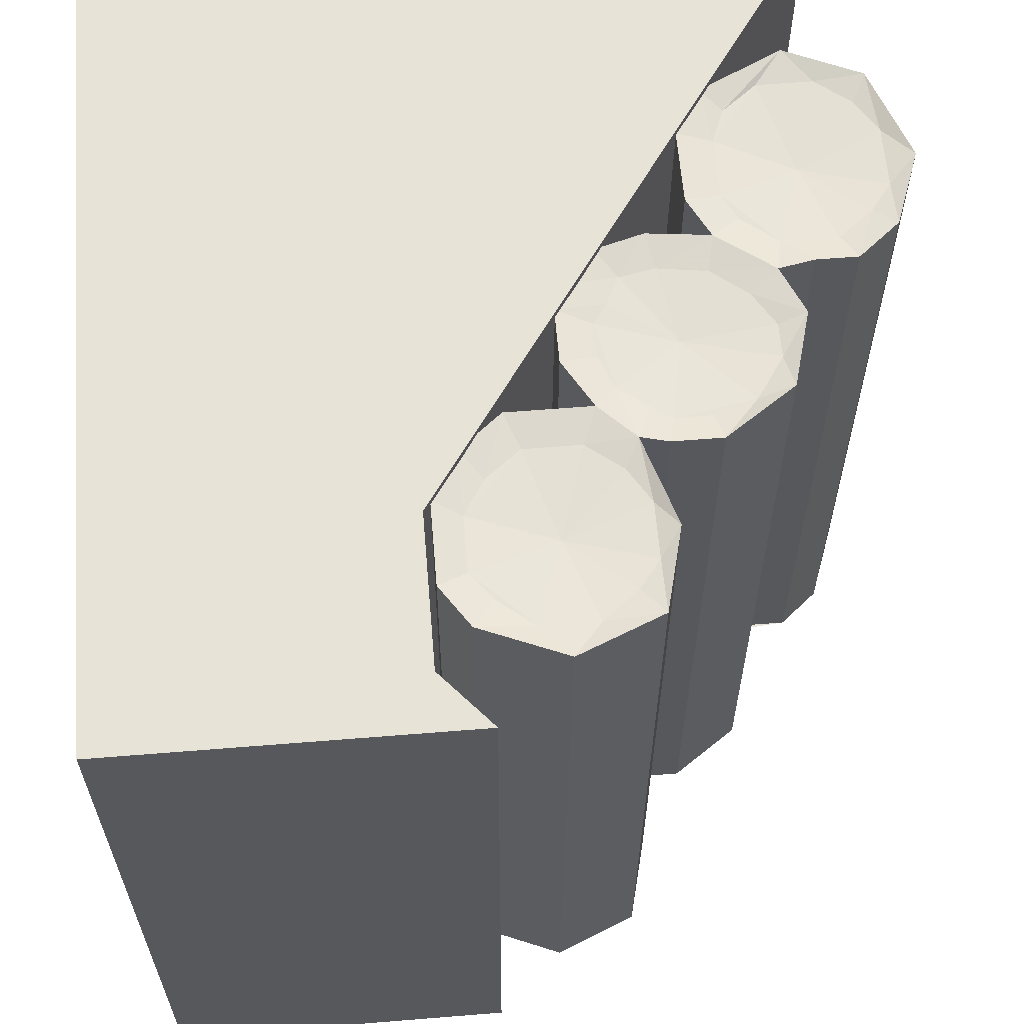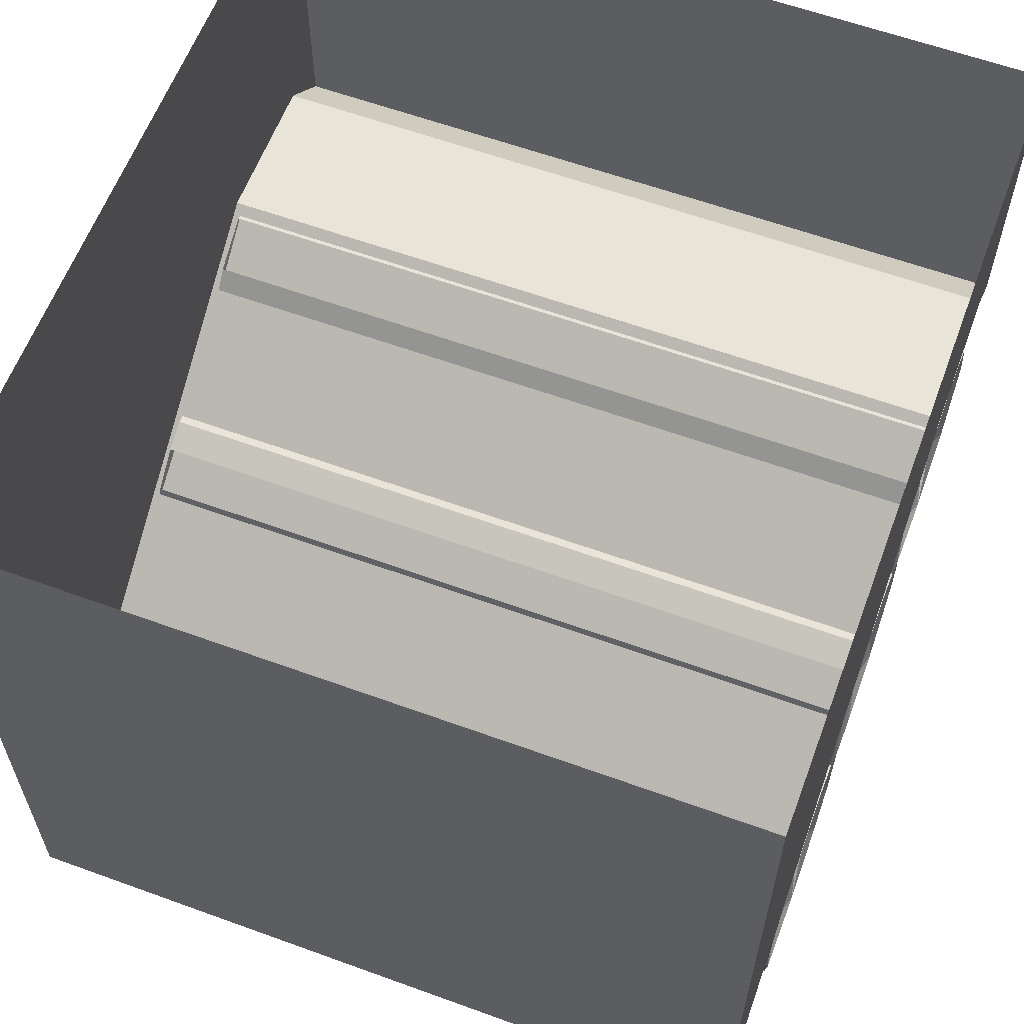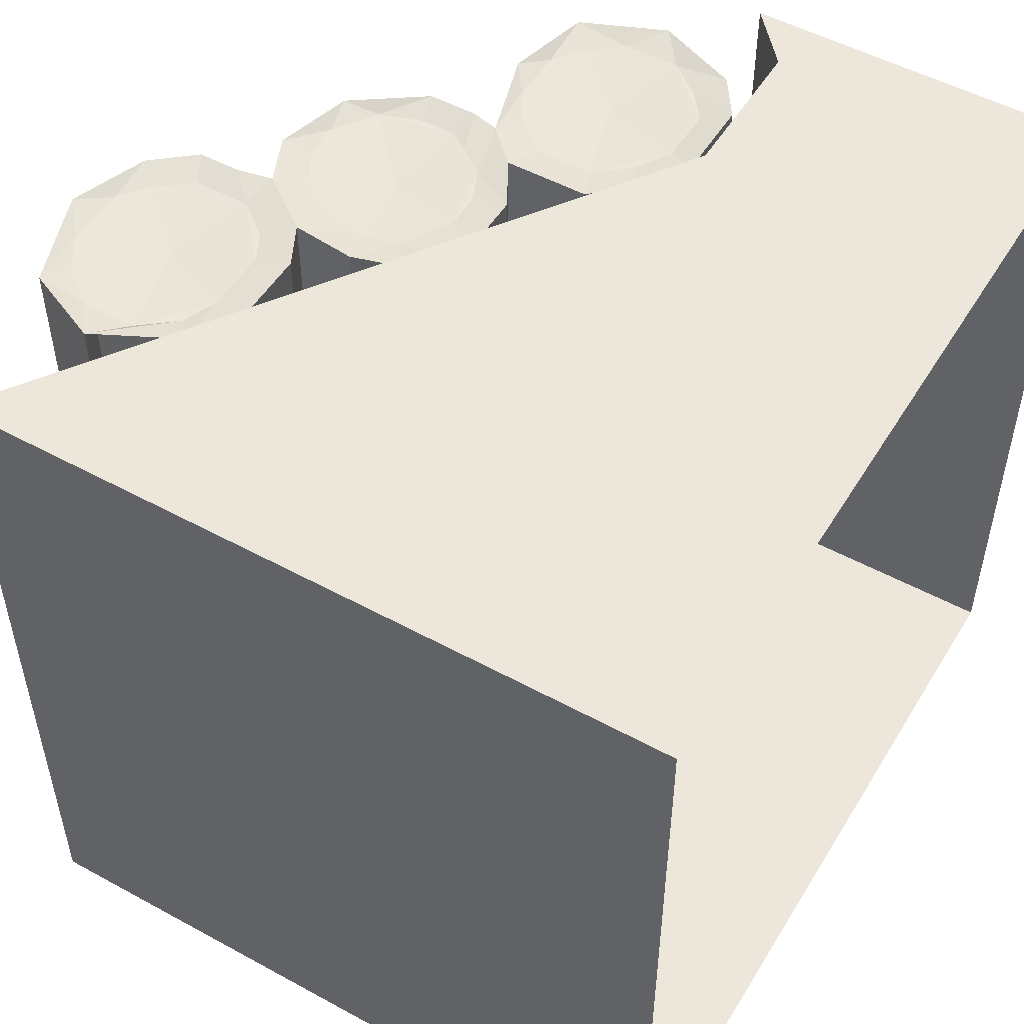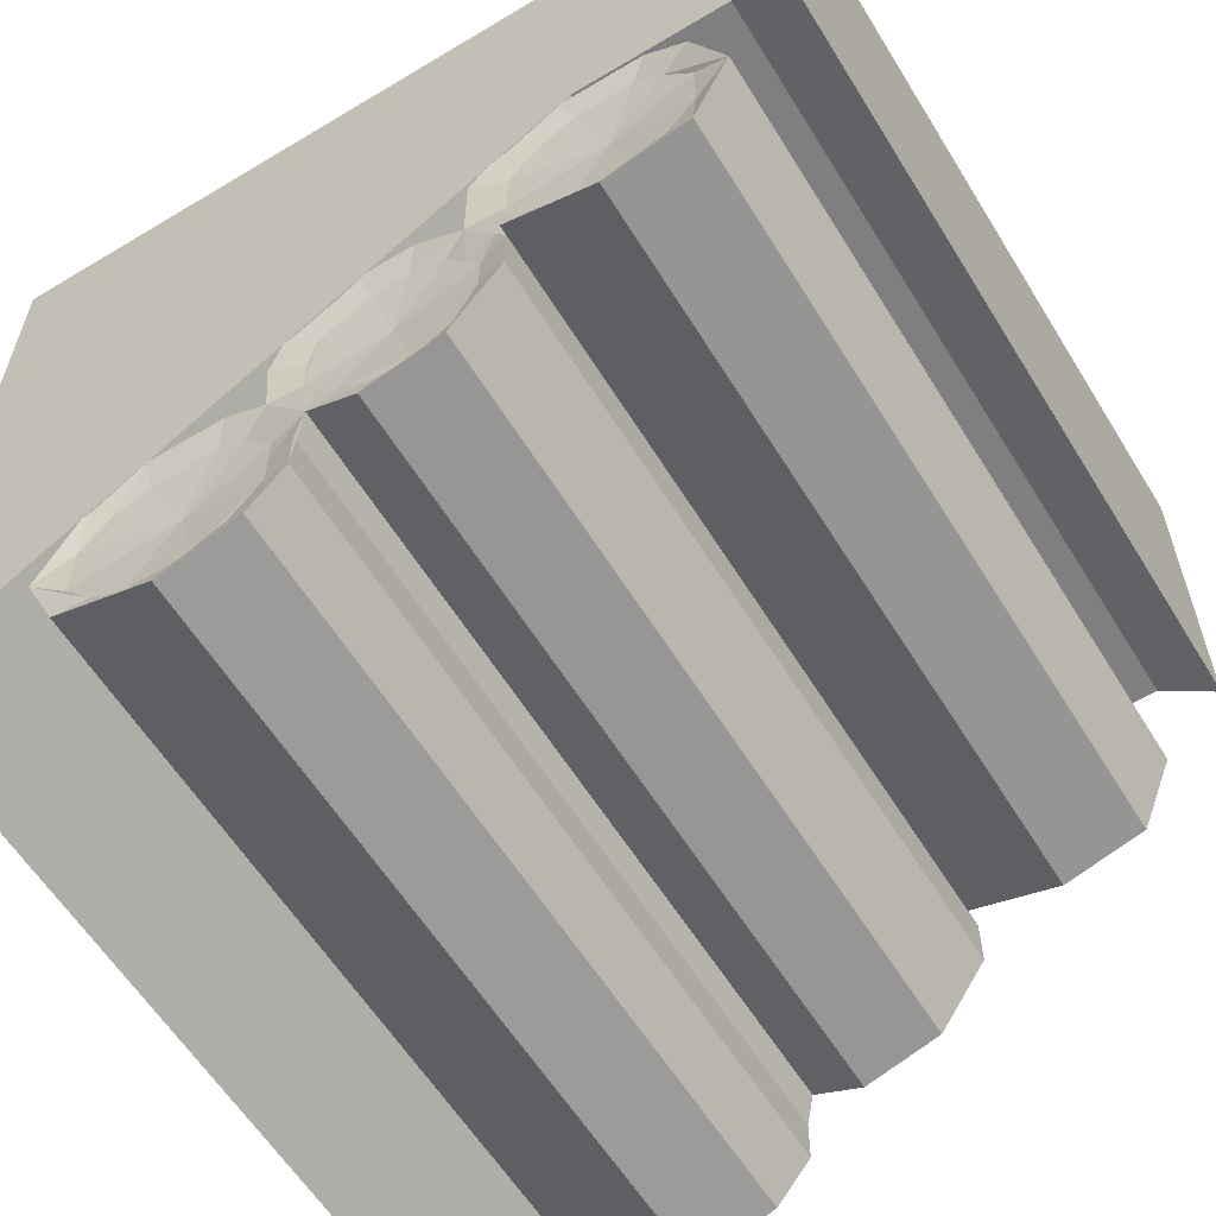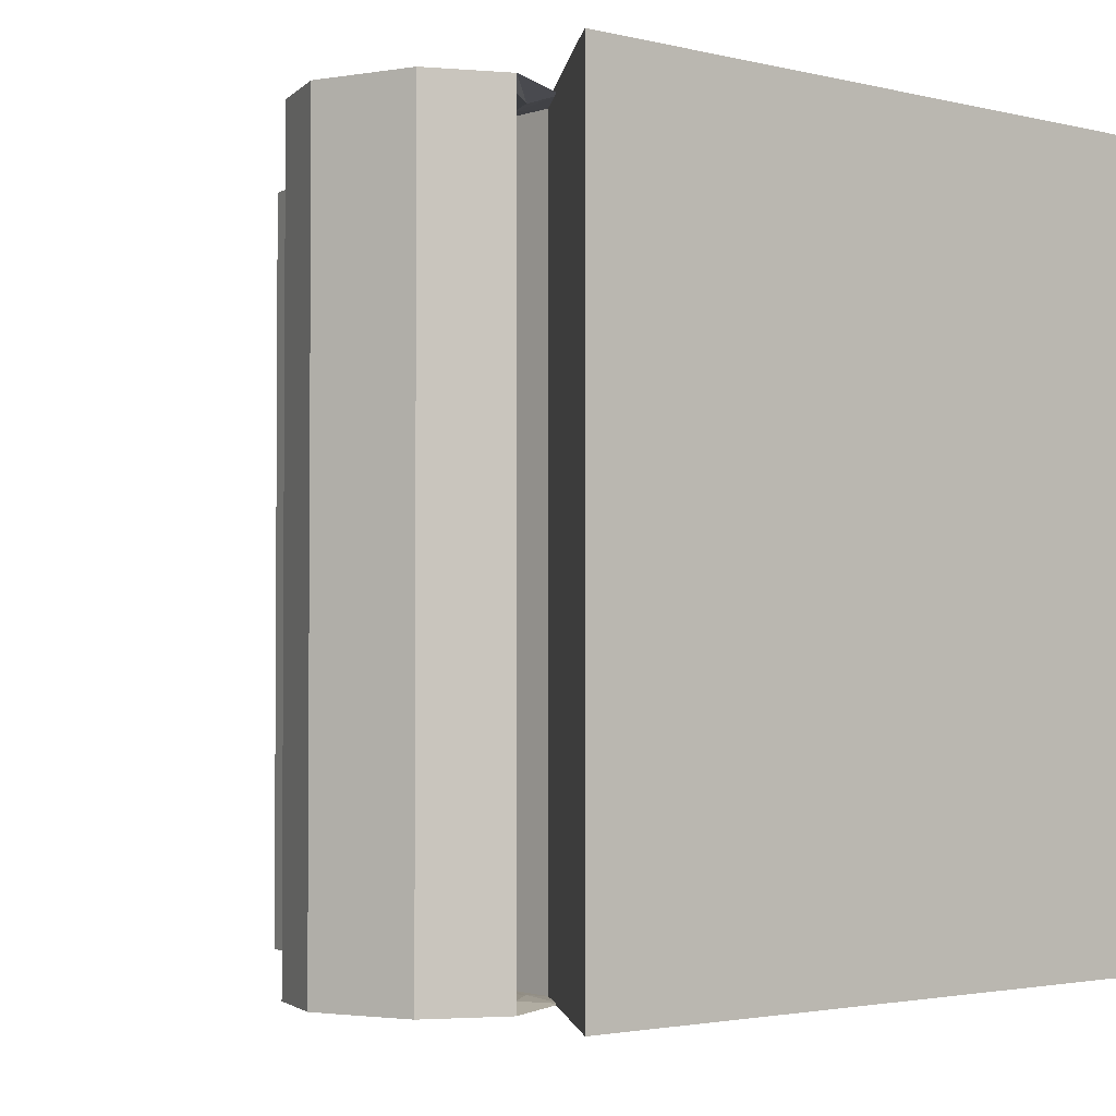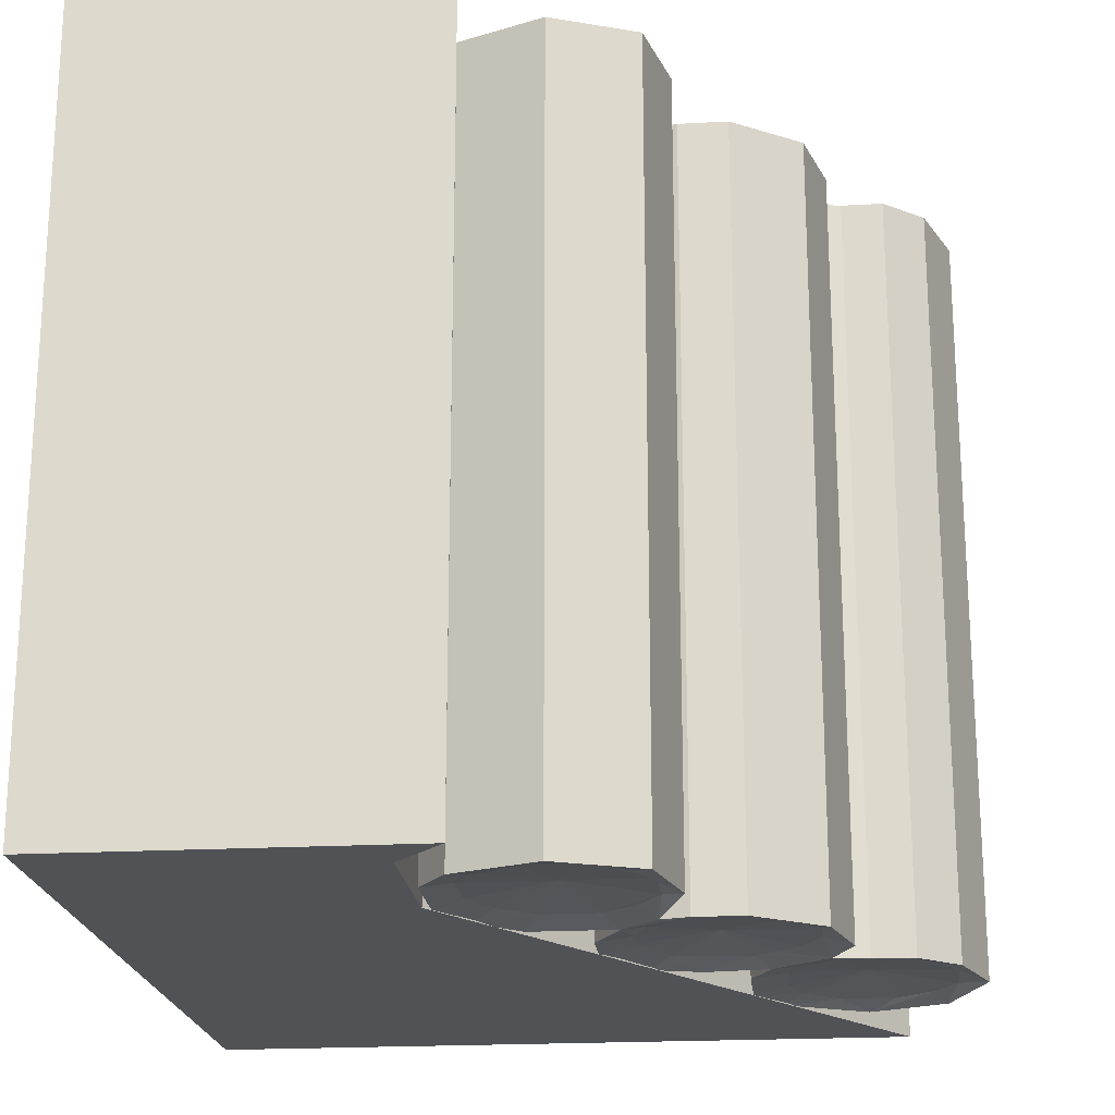
<metadata>
{"format":"obj","ext":"obj","renderer":"f3d","projection":"perspective","resolution":1024,"background":"white","views":[{"elev":61.5,"azim":-94.7,"up":"+Z"},{"elev":60.6,"azim":110.4,"up":"+Y"},{"elev":51.6,"azim":120.6,"up":"+Z"},{"elev":-59.7,"azim":-148.4,"up":"+Y"},{"elev":-2.5,"azim":49.5,"up":"+Z"},{"elev":-20.6,"azim":-84.2,"up":"+Z"}]}
</metadata>
<code>
v 0.1797 -0.8984 0.4219
v 0.09375 -0.8672 0.4219
v 0.09375 -0.8672 -0.4375
v 0.1797 -0.8984 -0.4375
v 0.2891 -0.8594 -0.4375
v 0.2891 -0.8594 0.4219
v 0.2188 -0.8672 0.4141
v 0.1797 -0.8672 0.4141
v 0.1484 -0.8672 0.4141
v 0.1172 -0.8438 0.4141
v 0.05469 -0.8203 0.4219
v 0.05469 -0.8203 -0.4375
v 0.08594 -0.8047 -0.4297
v 0.1172 -0.8438 -0.4297
v 0.1484 -0.8672 -0.4297
v 0.1797 -0.8672 -0.4297
v 0.09375 -0.6719 0.4219
v 0.1406 -0.6484 0.4219
v 0.1406 -0.6484 -0.4375
v 0.09375 -0.6719 -0.4375
v 0.1016 -0.6016 -0.4375
v 0.1016 -0.6016 0.4219
v 0.0625 -0.6094 0.4141
v 0.05469 -0.6641 0.4141
v 0.04688 -0.7344 0.4219
v 0.08594 -0.7422 0.4141
v 0.1172 -0.7031 0.4141
v 0.1484 -0.6875 0.4141
v 0.1797 -0.6875 0.4141
v 0.1797 -0.6484 0.4219
v 0.1797 -0.6484 -0.4375
v 0.1484 -0.6875 -0.4297
v 0.1172 -0.7031 -0.4297
v 0.04688 -0.7344 -0.4375
v 0.0625 -0.6562 -0.4297
v 0.0625 -0.6094 -0.4297
v 0.08594 -0.5469 -0.4375
v 0.08594 -0.5469 0.4219
v 0.05469 -0.5703 0.4141
v -0.02344 -0.625 0.4062
v 0.02344 -0.7031 0.4141
v -0.007812 -0.7578 0.4219
v -0.007812 -0.7578 -0.4375
v 0.05469 -0.7734 -0.4375
v 0.05469 -0.7734 0.4219
v 0.08594 -0.7734 0.4141
v 0.1797 -0.7734 0.4062
v 0.2812 -0.6797 0.4219
v 0.2812 -0.6797 -0.4375
v 0.2266 -0.6484 -0.4375
v 0.2266 -0.6484 0.4219
v 0.2188 -0.6875 0.4141
v 0.2578 -0.7031 0.4141
v 0.3281 -0.7734 0.4219
v 0.2891 -0.7422 0.4141
v 0.2891 -0.8047 0.4141
v 0.3281 -0.7734 -0.4375
v 0.2578 -0.8438 -0.4297
v 0.2891 -0.8047 -0.4297
v 0.2891 -0.7734 -0.4297
v 0.08594 -0.8047 0.4141
v 0.08594 -0.7734 -0.4297
v 0.1797 -0.7734 -0.4219
v 0.2578 -0.8438 0.4141
v 0.1797 -0.6875 -0.4297
v 0.08594 -0.7422 -0.4297
v 0.2188 -0.8672 -0.4297
v 0.2188 -0.6875 -0.4297
v 0.2578 -0.7031 -0.4297
v 0.2891 -0.7422 -0.4297
v -0.2422 -0.6016 0.4219
v -0.3359 -0.5781 0.4219
v -0.3359 -0.5781 -0.4375
v -0.2422 -0.6016 -0.4375
v -0.1406 -0.5703 -0.4375
v -0.1406 -0.5703 0.4219
v -0.2109 -0.5781 0.4141
v -0.2422 -0.5781 0.4141
v -0.2734 -0.5781 0.4141
v -0.3047 -0.5547 0.4141
v -0.3359 -0.5156 0.4141
v -0.375 -0.4844 0.4219
v -0.375 -0.4844 -0.4375
v -0.3359 -0.5156 -0.4297
v -0.3047 -0.5547 -0.4297
v -0.2734 -0.5781 -0.4297
v -0.2422 -0.5781 -0.4297
v -0.3359 -0.3906 0.4219
v -0.2891 -0.3594 0.4219
v -0.2891 -0.3594 -0.4375
v -0.3359 -0.3906 -0.4375
v -0.3359 -0.4531 0.4141
v -0.3047 -0.4141 0.4141
v -0.2734 -0.3906 0.4141
v -0.2422 -0.3906 0.4141
v -0.2422 -0.3594 0.4219
v -0.2422 -0.3594 -0.4375
v -0.2734 -0.3906 -0.4297
v -0.3047 -0.4141 -0.4297
v -0.3359 -0.4531 -0.4297
v -0.3359 -0.4844 -0.4297
v -0.1406 -0.3906 -0.4375
v -0.1406 -0.3906 0.4219
v -0.1016 -0.4375 0.4219
v -0.1016 -0.4375 -0.4375
v -0.1406 -0.4531 -0.4297
v -0.1719 -0.4141 -0.4297
v -0.1953 -0.3594 -0.4375
v -0.2109 -0.3906 -0.4297
v -0.2422 -0.3906 -0.4297
v -0.1953 -0.3594 0.4219
v -0.2109 -0.3906 0.4141
v -0.1719 -0.4141 0.4141
v -0.1406 -0.4531 0.4141
v -0.1406 -0.4844 0.4141
v -0.1016 -0.4844 0.4219
v -0.1016 -0.4844 -0.4375
v -0.1406 -0.4844 -0.4297
v -0.2422 -0.4844 -0.4219
v -0.2422 -0.4844 0.4062
v -0.3359 -0.4844 0.4141
v -0.1719 -0.5547 0.4141
v -0.1406 -0.5156 0.4141
v -0.1016 -0.5312 0.4219
v -0.1016 -0.5312 -0.4375
v -0.1406 -0.5156 -0.4297
v -0.2109 -0.5781 -0.4297
v -0.1719 -0.5547 -0.4297
v -0.09375 -0.7344 0.4219
v -0.09375 -0.7344 -0.4375
v -0.05469 -0.7266 -0.4297
v -0.01562 -0.7266 -0.4297
v 0.02344 -0.7031 -0.4297
v 0.04688 -0.6797 -0.4297
v -0.02344 -0.625 -0.4219
v 0.05469 -0.5703 -0.4297
v 0.02344 -0.5547 -0.4297
v 0.04688 -0.5156 -0.4375
v 0.01562 -0.5 -0.4375
v 0 -0.5391 -0.4297
v -0.04688 -0.5 -0.4375
v 0.01562 -0.5 0.4219
v 0.04688 -0.5156 0.4219
v -0.1484 -0.6562 0.4219
v -0.1484 -0.6016 0.4219
v -0.1484 -0.6016 -0.4375
v -0.1484 -0.6562 -0.4375
v -0.1016 -0.6953 0.4141
v -0.1172 -0.6484 0.4141
v -0.1172 -0.6094 0.4141
v -0.1016 -0.5859 0.4141
v -0.1172 -0.6094 -0.4297
v -0.1172 -0.6484 -0.4297
v -0.1016 -0.6953 -0.4297
v -0.07812 -0.7109 -0.4297
v -0.04688 -0.5 0.4219
v -0.03906 -0.5391 0.4141
v 0 -0.5391 0.4141
v 0.02344 -0.5547 0.4141
v -0.07812 -0.5547 0.4141
v -0.01562 -0.7266 0.4141
v -0.05469 -0.7266 0.4141
v -0.1016 -0.5859 -0.4297
v -0.07812 -0.7109 0.4141
v -0.07812 -0.5547 -0.4297
v -0.03906 -0.5391 -0.4297
v 0.4766 -0.8203 -0.4375
v -0.2109 -0.3516 -0.4375
v -0.2109 -0.01562 -0.4375
v 0.4766 -0.01562 -0.4375
v 0.4766 -0.8203 0.4297
v -0.2109 -0.3516 0.4297
v -0.3828 -0.3516 0.4297
v -0.3828 -0.3516 -0.4375
v -0.3828 -0.01562 -0.4375
v -0.4453 -0.4062 -0.4375
v -0.4453 -0.01562 -0.4375
v -0.4453 -0.4062 0.4297
v -0.4453 -0.01562 0.4297
v -0.3828 -0.01562 0.4297
v -0.2109 -0.01562 0.4297
v 0.4766 -0.01562 0.4297
f 1 2 3
f 1 3 4
f 1 4 5
f 1 5 6
f 17 18 19
f 17 19 20
f 17 20 21
f 17 21 22
f 18 30 19
f 19 30 31
f 25 42 43
f 25 43 34
f 48 49 50
f 48 50 51
f 31 30 51
f 31 51 50
f 50 31 19
f 71 72 73
f 71 73 74
f 71 74 75
f 71 75 76
f 88 89 90
f 88 90 91
f 89 96 90
f 90 96 97
f 108 97 111
f 111 97 96
f 108 97 90
f 144 145 146
f 144 146 147
f 145 76 146
f 146 76 75
f 156 141 125
f 156 125 124
f 125 75 146
f 1 6 7
f 1 7 8
f 1 8 9
f 1 9 2
f 2 9 10
f 2 10 11
f 3 12 13
f 3 13 14
f 3 14 4
f 4 14 15
f 4 15 16
f 4 16 15
f 17 22 23
f 17 23 24
f 17 24 25
f 17 25 26
f 17 26 27
f 17 27 18
f 18 27 28
f 18 28 29
f 18 29 30
f 19 31 32
f 19 32 20
f 20 32 33
f 20 33 34
f 20 34 35
f 20 35 21
f 21 35 36
f 21 36 37
f 22 38 39
f 22 39 23
f 24 41 25
f 25 41 42
f 48 51 52
f 48 52 53
f 48 53 54
f 54 53 55
f 54 55 56
f 54 56 6
f 57 5 58
f 57 58 59
f 57 59 60
f 57 60 59
f 10 61 11
f 64 7 6
f 64 6 56
f 55 47 56
f 31 50 65
f 31 65 32
f 33 66 34
f 30 29 52
f 30 52 51
f 67 58 5
f 67 5 4
f 67 4 16
f 49 57 70
f 49 70 69
f 49 69 50
f 50 69 68
f 50 68 65
f 65 68 63
f 71 76 77
f 71 77 78
f 71 78 79
f 71 79 72
f 72 79 80
f 72 80 81
f 72 81 82
f 73 83 84
f 73 84 85
f 73 85 74
f 74 85 86
f 74 86 87
f 74 87 86
f 88 82 92
f 88 92 93
f 88 93 89
f 89 93 94
f 89 94 95
f 89 95 96
f 90 97 98
f 90 98 91
f 91 98 99
f 91 99 83
f 83 99 100
f 102 105 106
f 102 106 107
f 102 107 108
f 108 107 109
f 108 109 110
f 108 110 97
f 111 96 112
f 111 112 103
f 103 112 113
f 103 113 104
f 104 113 114
f 104 114 115
f 104 115 116
f 105 117 106
f 106 117 118
f 109 119 110
f 81 121 82
f 82 121 92
f 122 77 76
f 122 76 123
f 123 76 124
f 123 124 116
f 123 116 115
f 123 115 120
f 120 112 95
f 96 95 112
f 117 125 118
f 118 125 126
f 118 126 119
f 127 128 75
f 127 75 74
f 127 74 87
f 125 75 128
f 125 128 126
f 98 97 110
f 43 130 131
f 43 131 132
f 43 132 34
f 34 132 133
f 34 133 134
f 34 134 35
f 36 136 37
f 37 136 137
f 37 137 138
f 139 138 140
f 139 140 141
f 144 129 148
f 144 148 149
f 144 149 145
f 145 149 150
f 145 150 151
f 145 151 76
f 146 75 152
f 146 152 147
f 147 152 153
f 147 153 130
f 130 153 154
f 142 156 157
f 142 157 158
f 142 158 159
f 142 159 143
f 143 159 39
f 143 39 38
f 156 124 160
f 156 160 157
f 159 40 39
f 161 162 42
f 161 42 41
f 151 40 160
f 151 160 76
f 76 160 124
f 75 125 163
f 75 163 152
f 155 131 130
f 164 148 129
f 164 129 162
f 141 140 166
f 141 166 125
f 125 166 165
f 125 165 163
f 163 165 135
f 140 138 137
f 167 170 171
f 167 171 168
f 168 171 172
f 168 172 173
f 168 173 174
f 177 176 178
f 177 178 179
f 182 171 170
f 174 173 178
f 174 178 176
f 60 70 57
f 101 84 83
f 60 59 63
f 137 136 135
f 47 52 29
f 47 29 28
f 129 42 162
f 2 11 3
f 3 11 12
f 21 37 22
f 22 37 38
f 72 82 73
f 73 82 83
f 88 91 83
f 88 83 82
f 43 42 129
f 43 129 130
f 144 147 130
f 144 130 129
f 23 39 40
f 23 40 24
f 24 40 41
f 26 47 28
f 26 28 27
f 10 9 47
f 10 47 61
f 13 63 15
f 13 15 14
f 64 56 47
f 64 47 7
f 55 53 52
f 55 52 47
f 32 65 63
f 32 63 33
f 33 63 66
f 8 47 9
f 47 8 7
f 67 63 59
f 67 59 58
f 67 16 63
f 63 16 15
f 63 68 69
f 63 69 70
f 63 70 60
f 63 60 70
f 32 63 65
f 106 118 119
f 106 119 107
f 107 119 109
f 110 119 98
f 110 98 119
f 80 79 120
f 80 120 81
f 92 120 94
f 92 94 93
f 122 123 120
f 122 120 77
f 120 115 114
f 120 114 112
f 120 95 94
f 114 113 112
f 78 120 79
f 120 78 77
f 119 126 127
f 119 127 87
f 119 87 86
f 119 86 84
f 119 100 99
f 119 99 98
f 84 86 85
f 127 126 128
f 106 119 118
f 35 134 135
f 35 135 136
f 35 136 36
f 157 160 158
f 158 160 40
f 158 40 159
f 161 41 40
f 161 40 162
f 150 149 148
f 150 148 40
f 150 40 151
f 152 163 135
f 152 135 153
f 153 135 154
f 131 135 133
f 131 133 132
f 135 165 166
f 135 166 140
f 135 140 137
f 135 137 140
f 133 135 134
f 152 135 163
f 25 34 44
f 25 44 45
f 54 6 57
f 57 6 5
f 11 45 12
f 12 45 44
f 34 44 12
f 102 103 104
f 102 104 105
f 104 116 105
f 105 116 117
f 117 116 124
f 117 124 125
f 125 117 105
f 37 138 139
f 139 141 142
f 139 142 143
f 139 143 138
f 141 156 142
f 167 168 169
f 167 169 170
f 168 174 169
f 169 174 175
f 175 174 176
f 175 176 177
f 179 178 173
f 179 173 180
f 180 173 172
f 180 172 181
f 181 172 182
f 182 172 171
f 25 45 26
f 26 45 46
f 11 61 46
f 11 46 45
f 12 44 13
f 13 44 62
f 34 66 62
f 34 62 44
f 83 100 101
f 83 101 100
f 130 154 155
f 130 155 154
f 26 46 47
f 13 62 63
f 47 46 61
f 66 63 62
f 81 120 121
f 92 121 120
f 119 84 101
f 119 101 100
f 154 135 155
f 155 135 131
f 164 40 148
f 164 162 40

</code>
